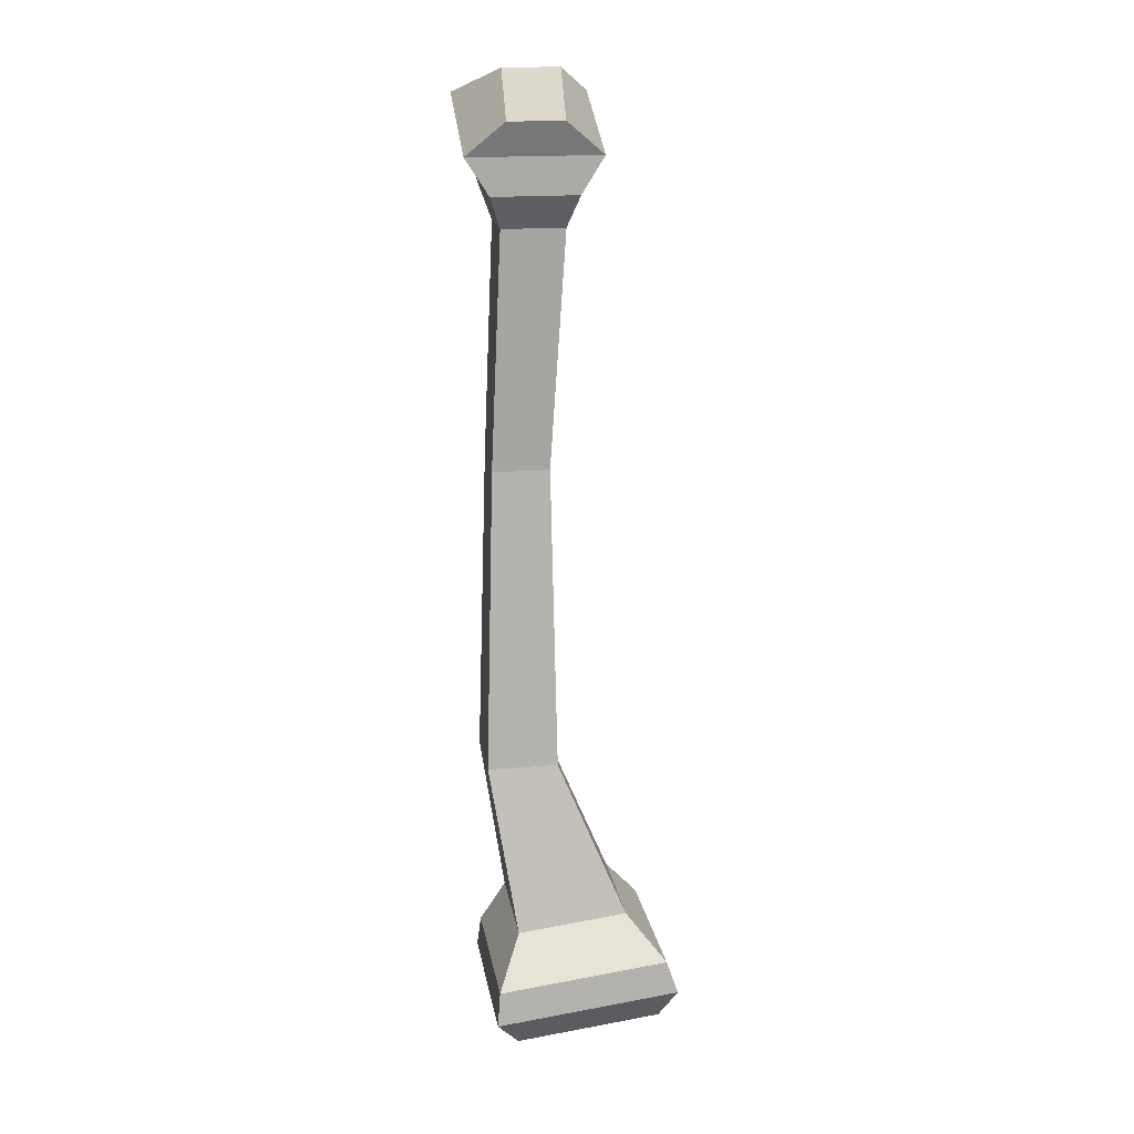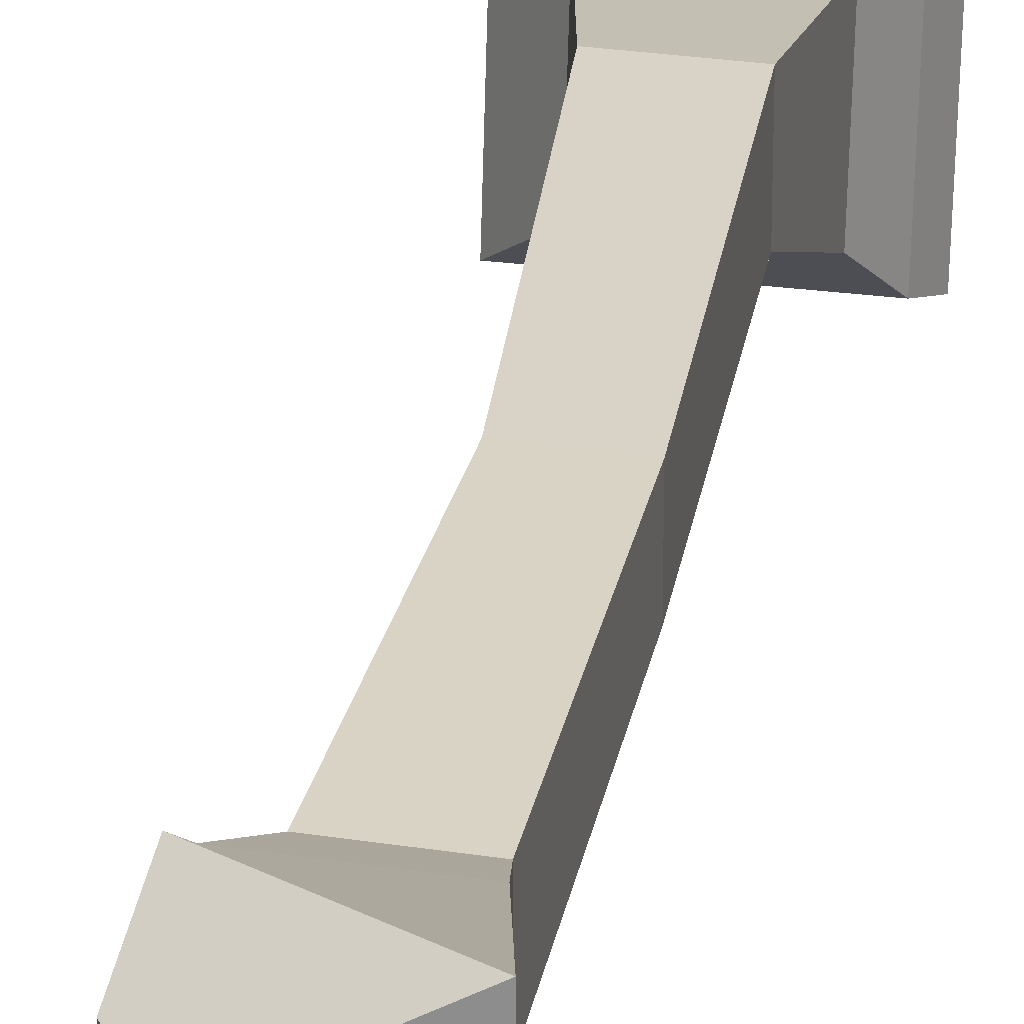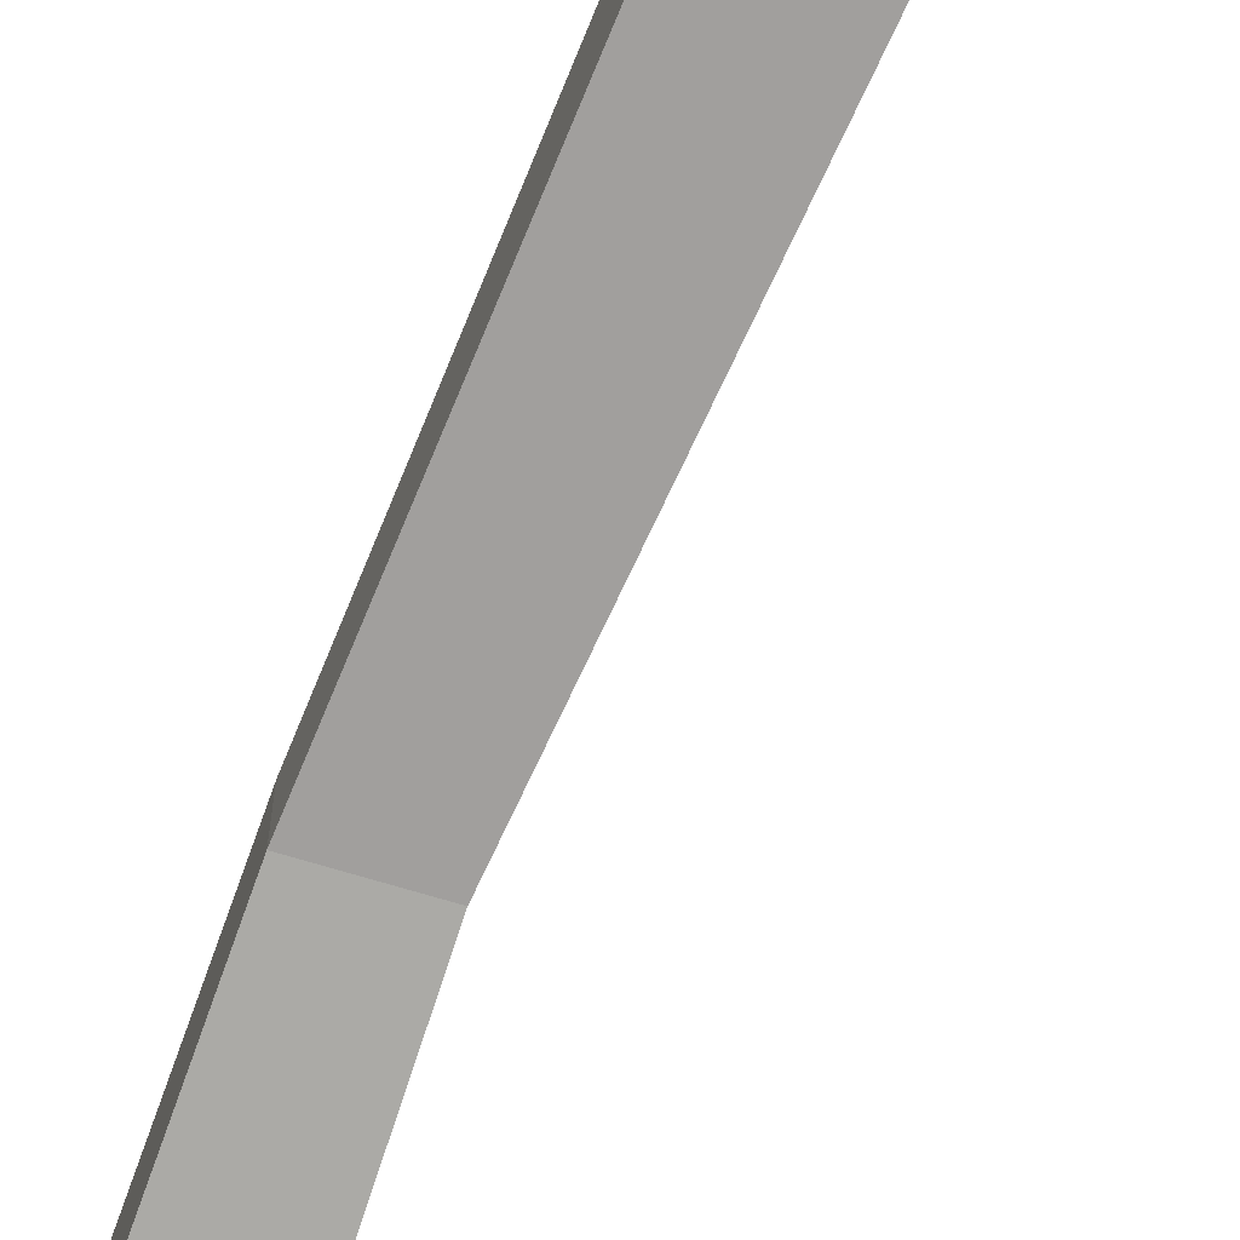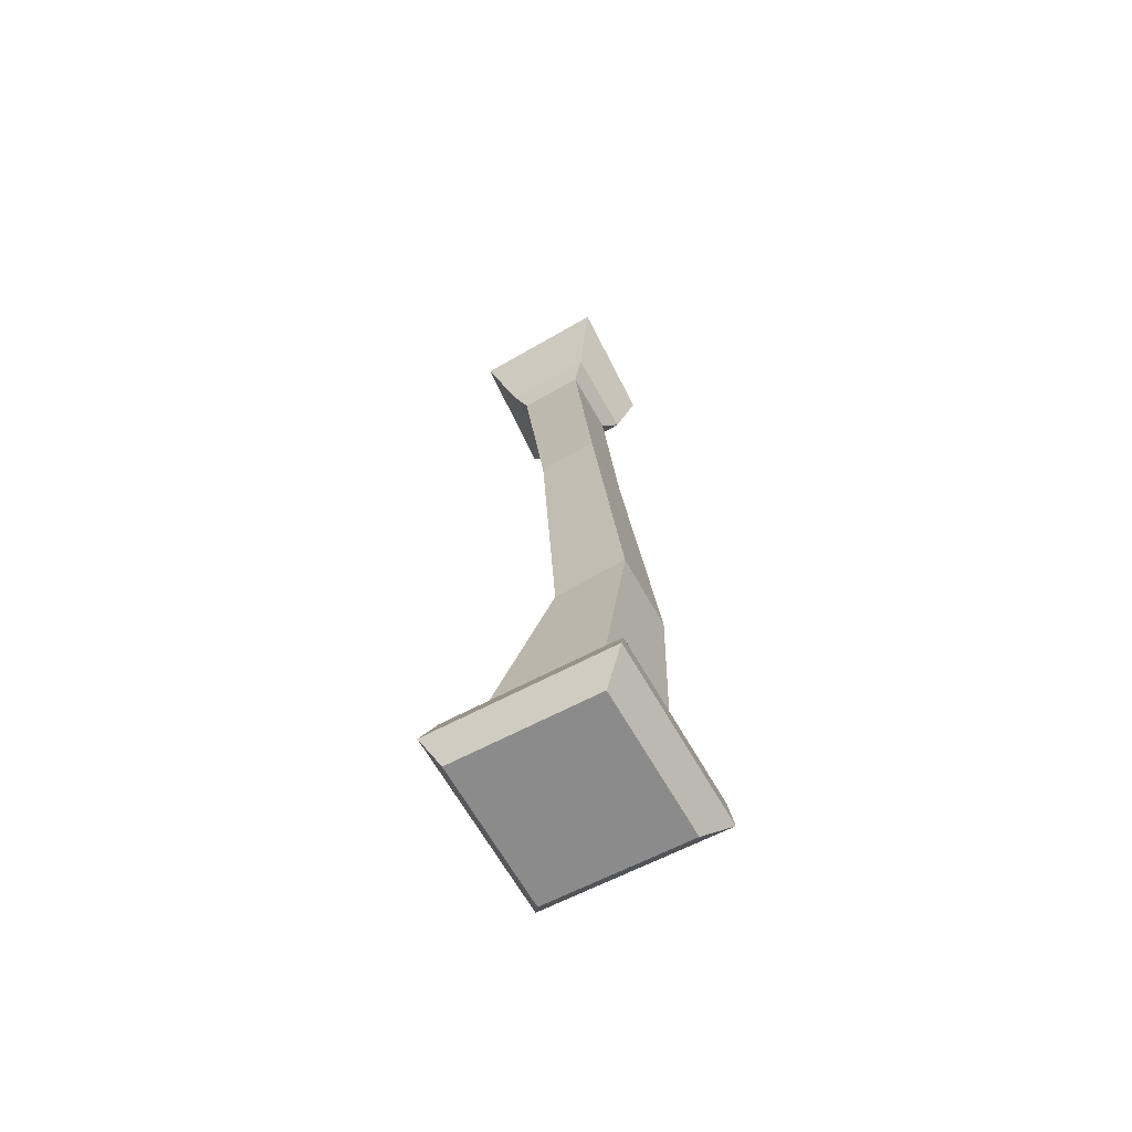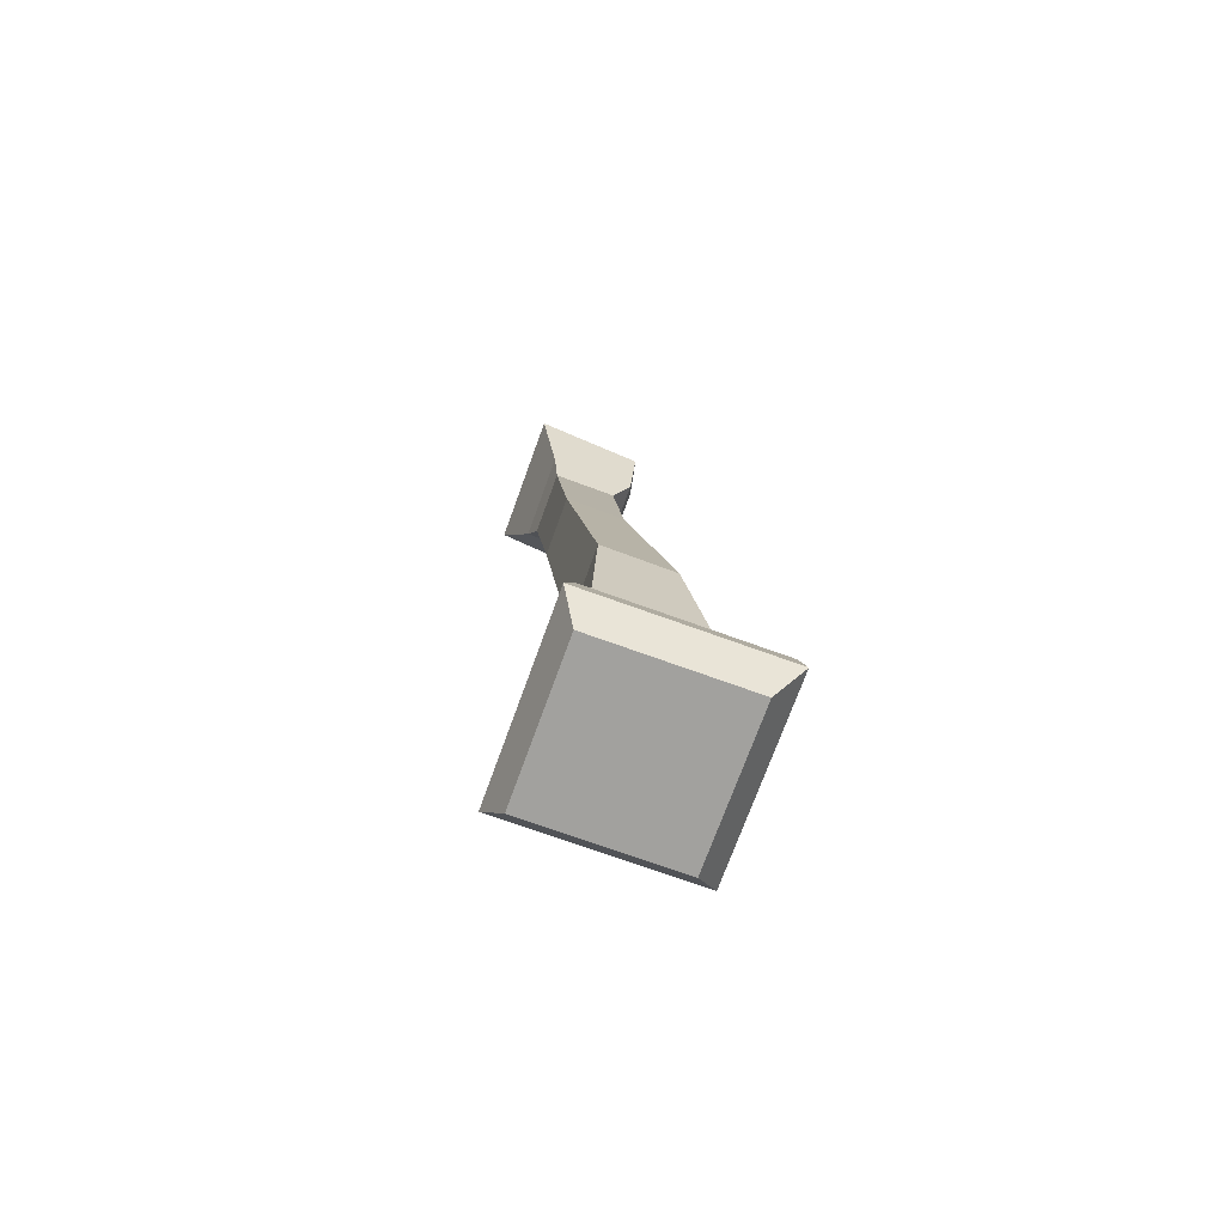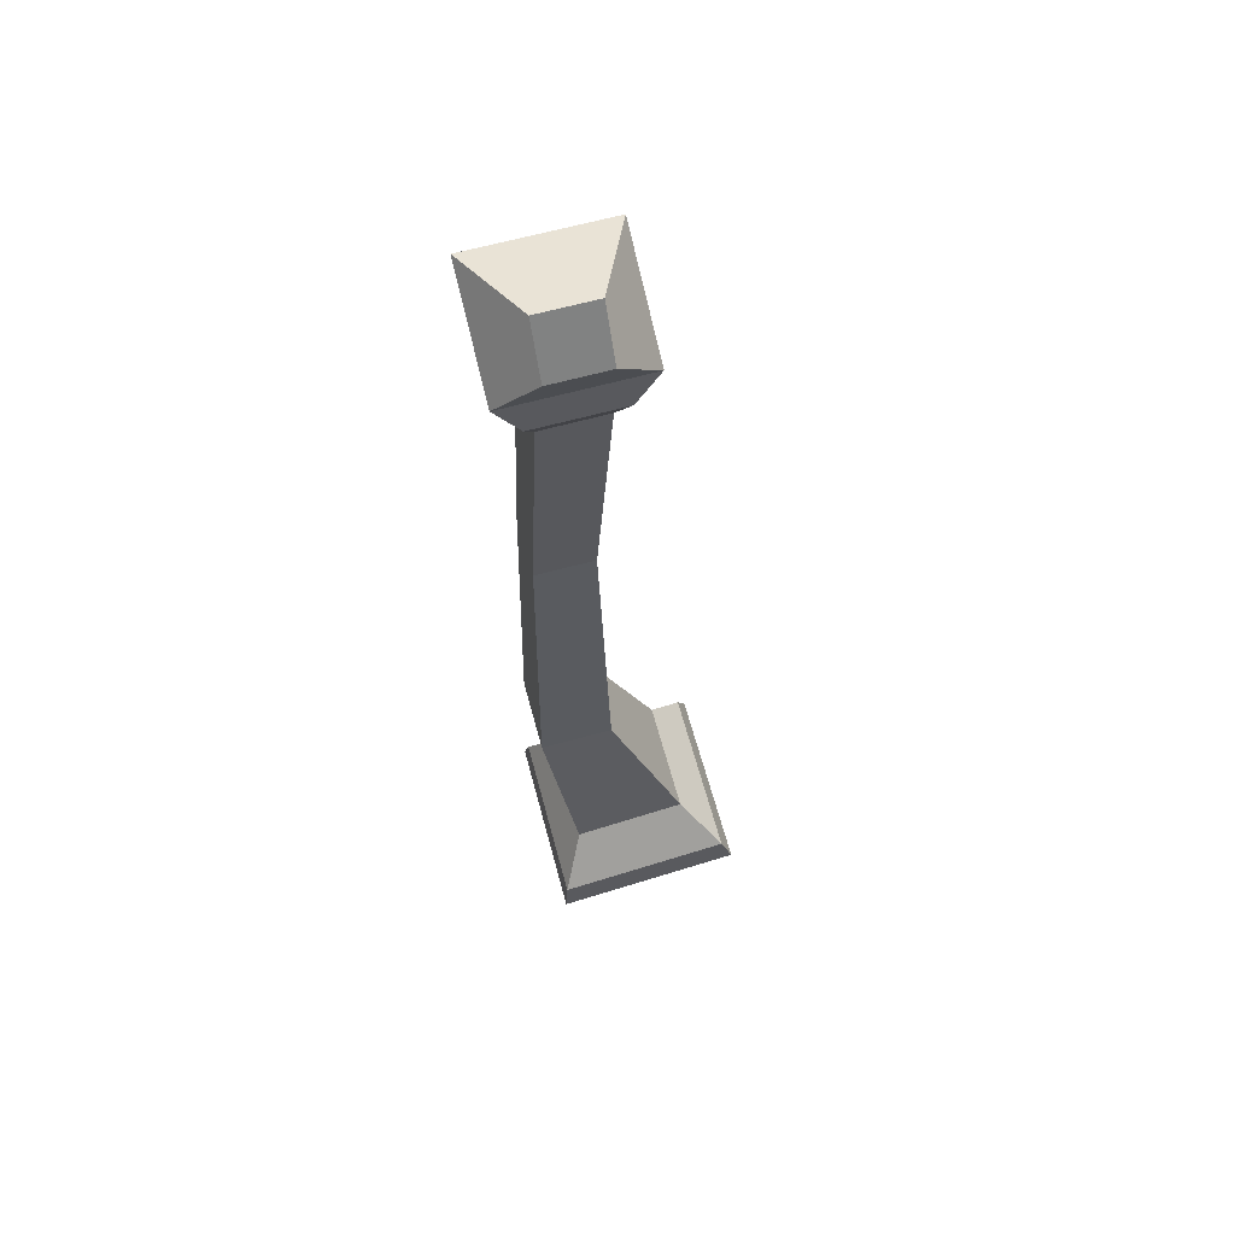
<metadata>
{"format":"obj","ext":"obj","renderer":"f3d","projection":"perspective","resolution":1024,"background":"white","views":[{"elev":18.3,"azim":80.8,"up":"+Y"},{"elev":25.7,"azim":-165.7,"up":"+Z"},{"elev":-71.6,"azim":-16.7,"up":"+Z"},{"elev":-69.8,"azim":-60.3,"up":"+Y"},{"elev":-79.3,"azim":-20.0,"up":"+Y"},{"elev":65.3,"azim":74.7,"up":"+Y"}]}
</metadata>
<code>
o Cube_Cube.003
v -0.548 3.462 0.202
v -0.4271 3.69 0.1717
v -0.548 3.462 0.03069
v -0.4271 3.69 0.06102
v -0.3766 3.462 0.202
v -0.3642 3.599 0.1717
v -0.3766 3.462 0.03069
v -0.3642 3.599 0.06102
v -0.5335 3.397 0.1792
v -0.5335 3.397 0.05349
v -0.4077 3.397 0.1792
v -0.4077 3.397 0.05349
v -0.5951 3.634 0.2487
v -0.5951 3.634 -0.01597
v -0.3814 3.534 -0.01597
v -0.3814 3.534 0.2487
v -0.5092 2.931 0.202
v -0.5092 2.931 0.08792
v -0.3951 2.931 0.202
v -0.3951 2.931 0.08792
v -0.4516 2.343 0.2275
v -0.4516 2.343 0.08689
v -0.311 2.343 0.2275
v -0.311 2.343 0.08689
v -0.4469 2.019 0.1794
v -0.4469 2.045 -0.03815
v -0.2278 2.019 0.1794
v -0.2278 2.045 -0.03815
v -0.4818 1.921 0.2274
v -0.4818 1.961 -0.1077
v -0.1446 1.934 0.2289
v -0.1446 1.974 -0.1061
v -0.4684 1.791 0.1875
v -0.4684 1.825 -0.09942
v -0.1796 1.802 0.1888
v -0.1796 1.836 -0.09809
v -0.5013 1.852 0.2334
v -0.1359 1.866 0.235
v -0.1359 1.909 -0.128
v -0.5013 1.895 -0.1297
f 13 2 4 14
f 14 4 8 15
f 15 8 6 16
f 16 6 2 13
f 3 7 12 10
f 8 4 2 6
f 11 9 17 19
f 1 3 10 9
f 7 5 11 12
f 5 1 9 11
f 5 16 13 1
f 7 15 16 5
f 3 14 15 7
f 1 13 14 3
f 19 17 21 23
f 10 12 20 18
f 12 11 19 20
f 9 10 18 17
f 22 24 28 26
f 18 20 24 22
f 20 19 23 24
f 17 18 22 21
f 28 27 31 32
f 24 23 27 28
f 21 22 26 25
f 23 21 25 27
f 38 37 33 35
f 25 26 30 29
f 27 25 29 31
f 26 28 32 30
f 34 36 35 33
f 40 39 36 34
f 39 38 35 36
f 37 40 34 33
f 29 30 40 37
f 32 31 38 39
f 30 32 39 40
f 31 29 37 38

</code>
